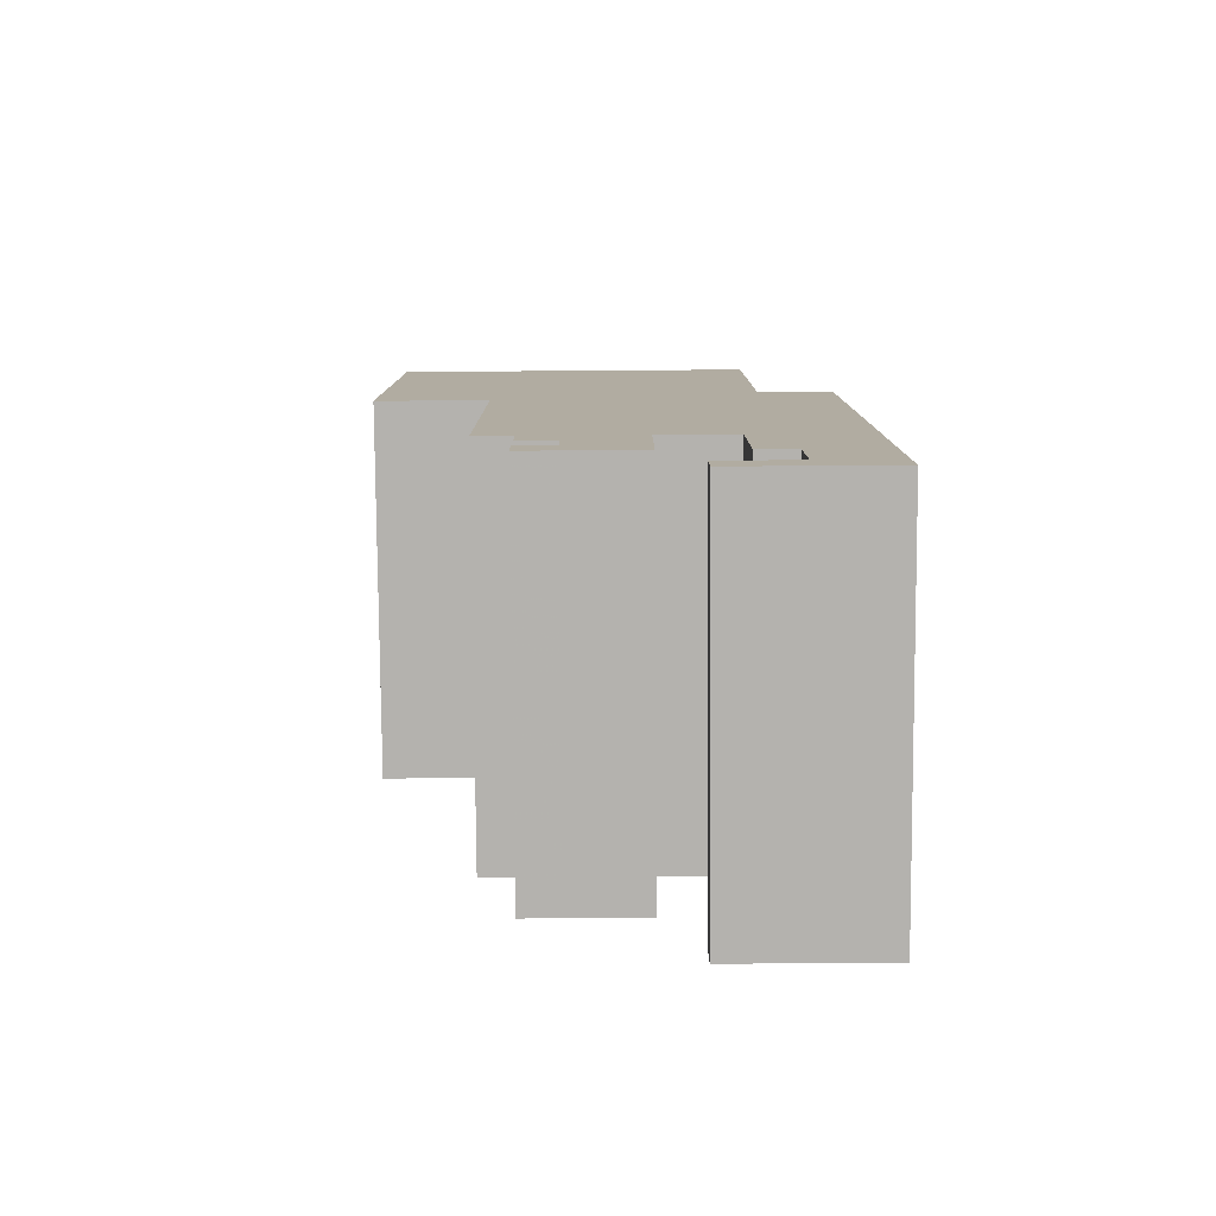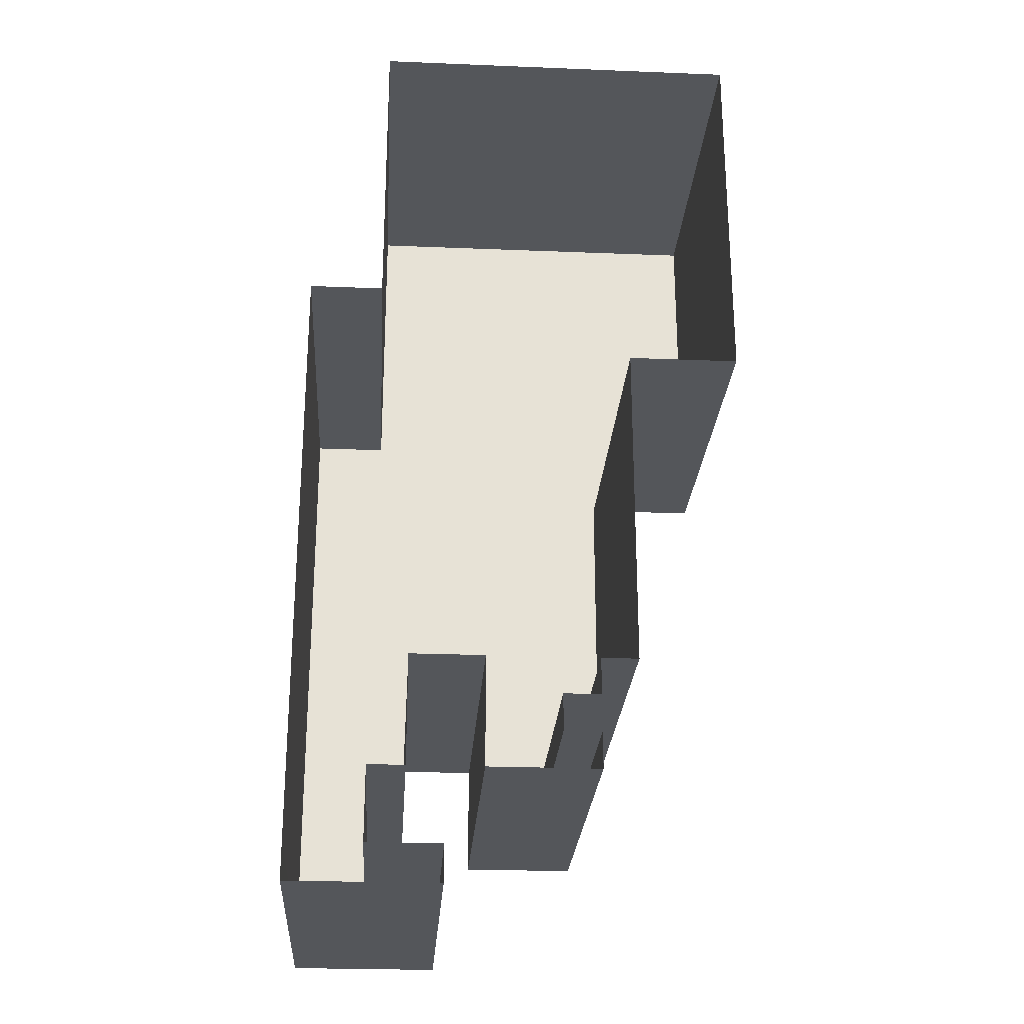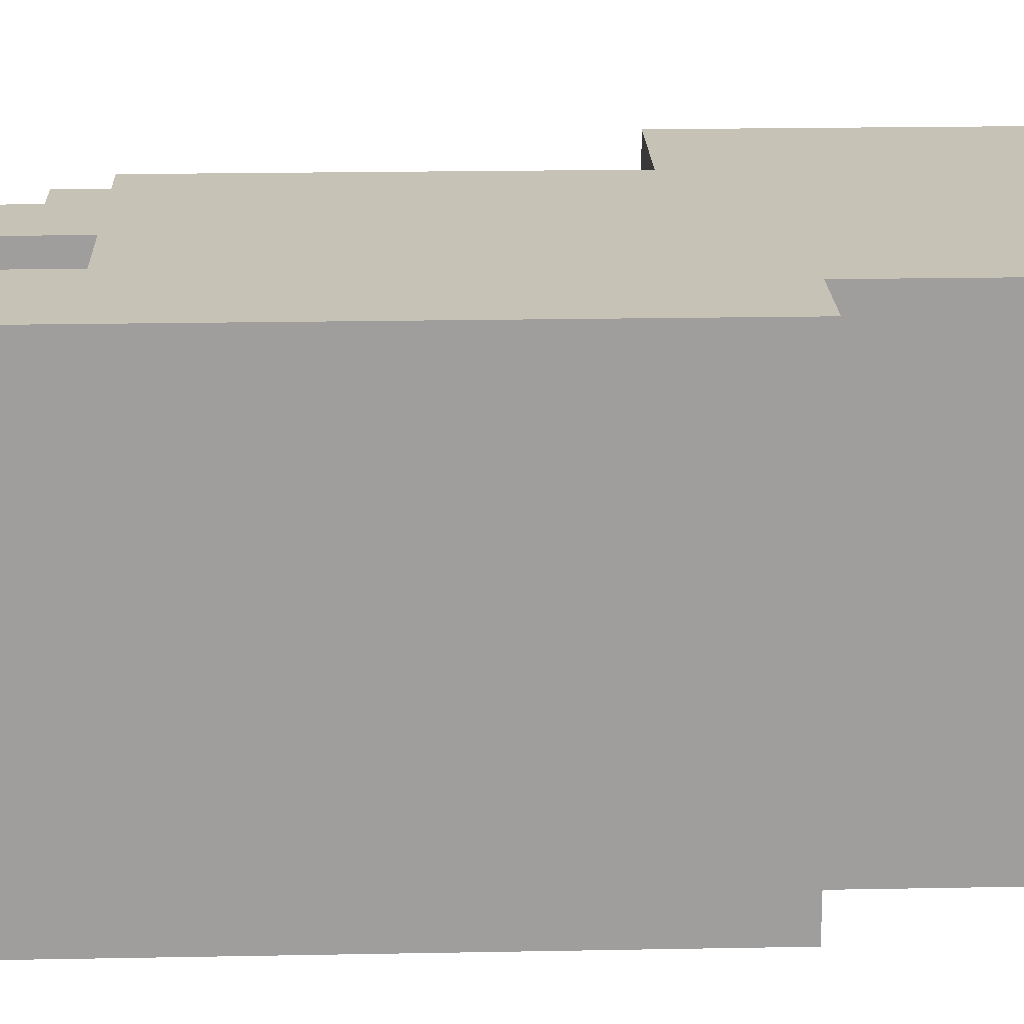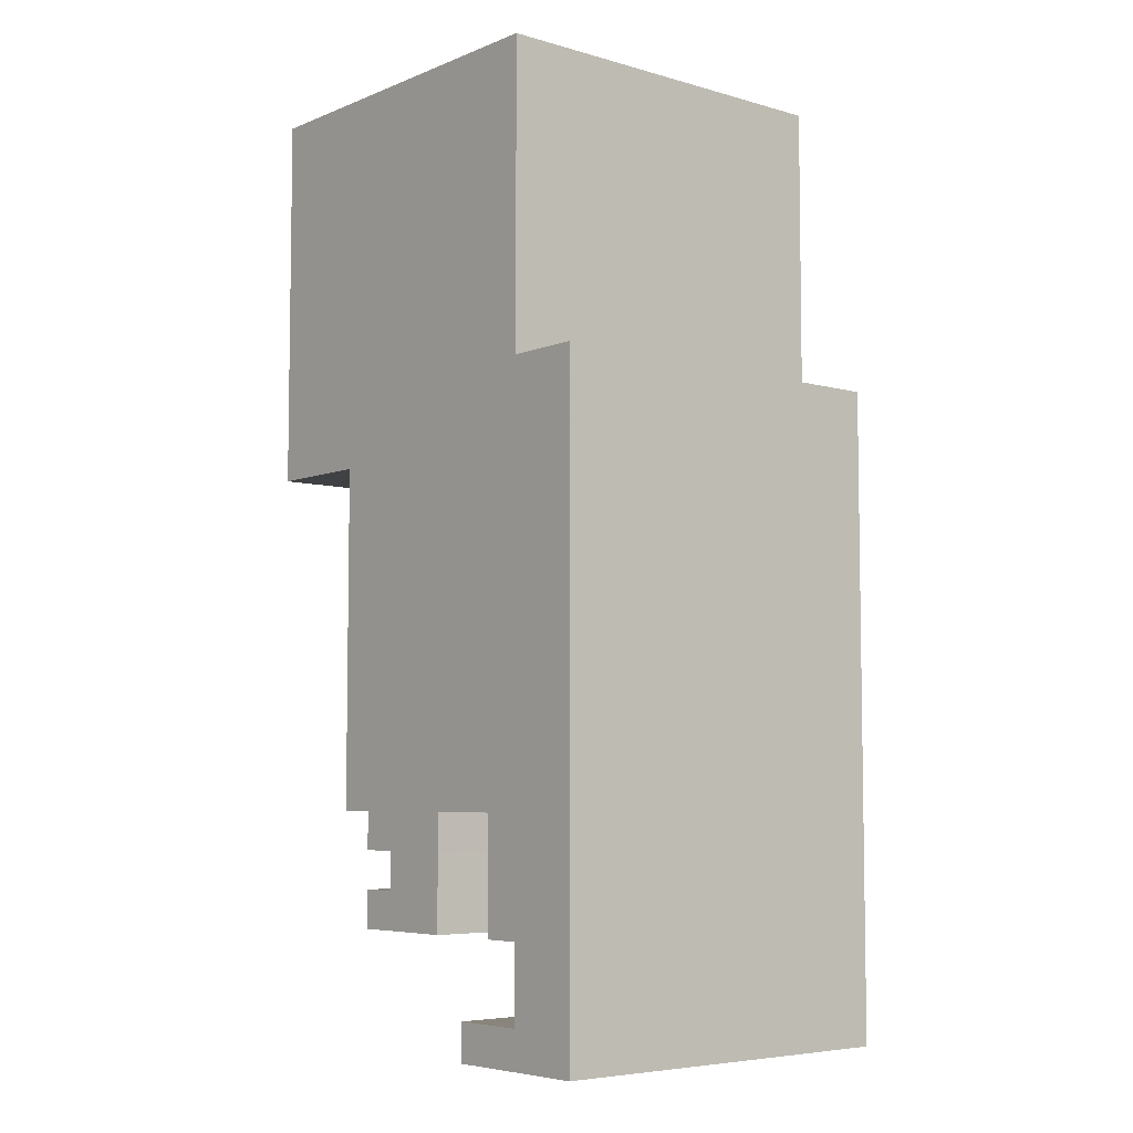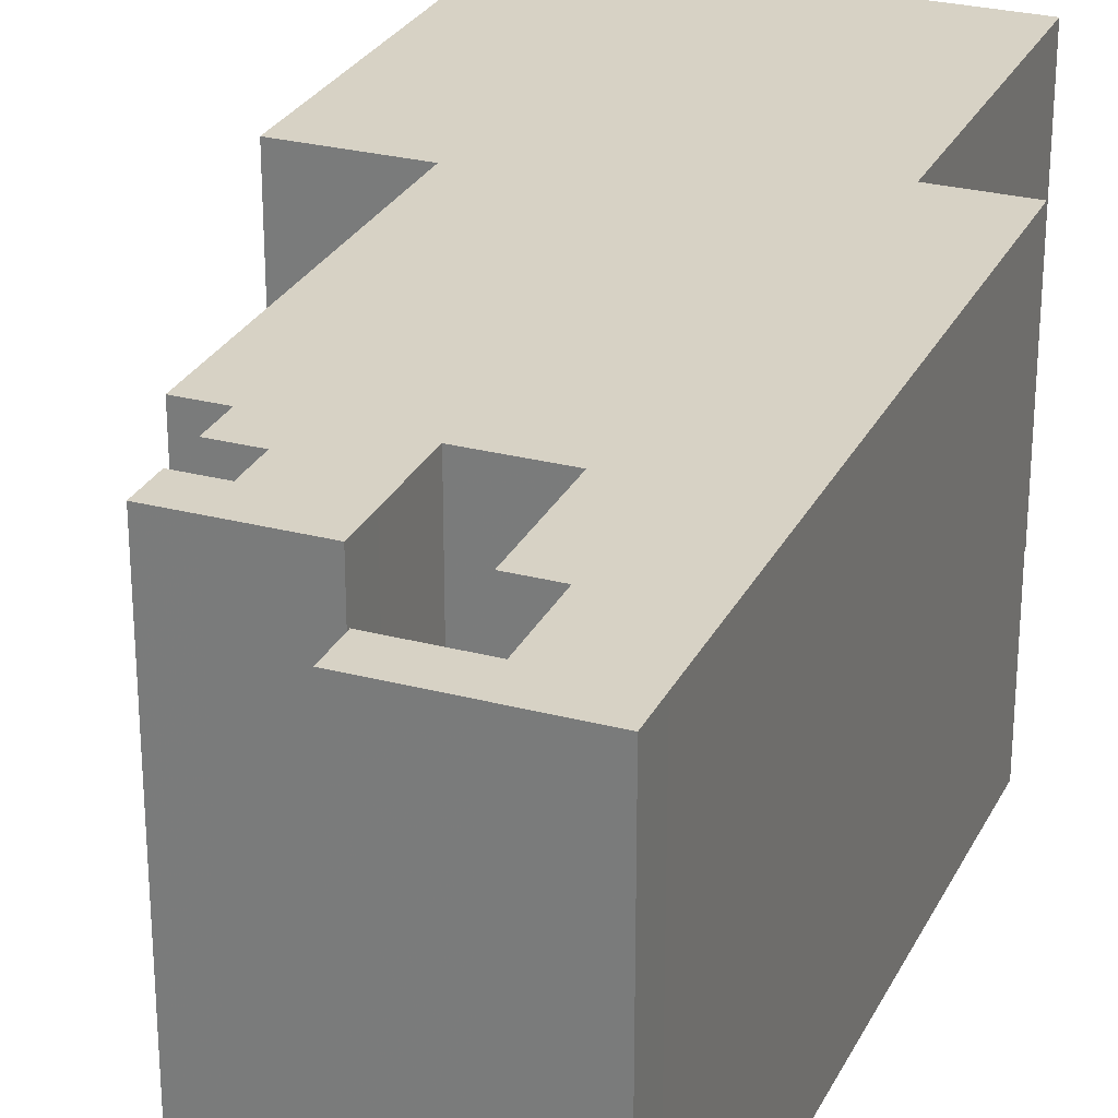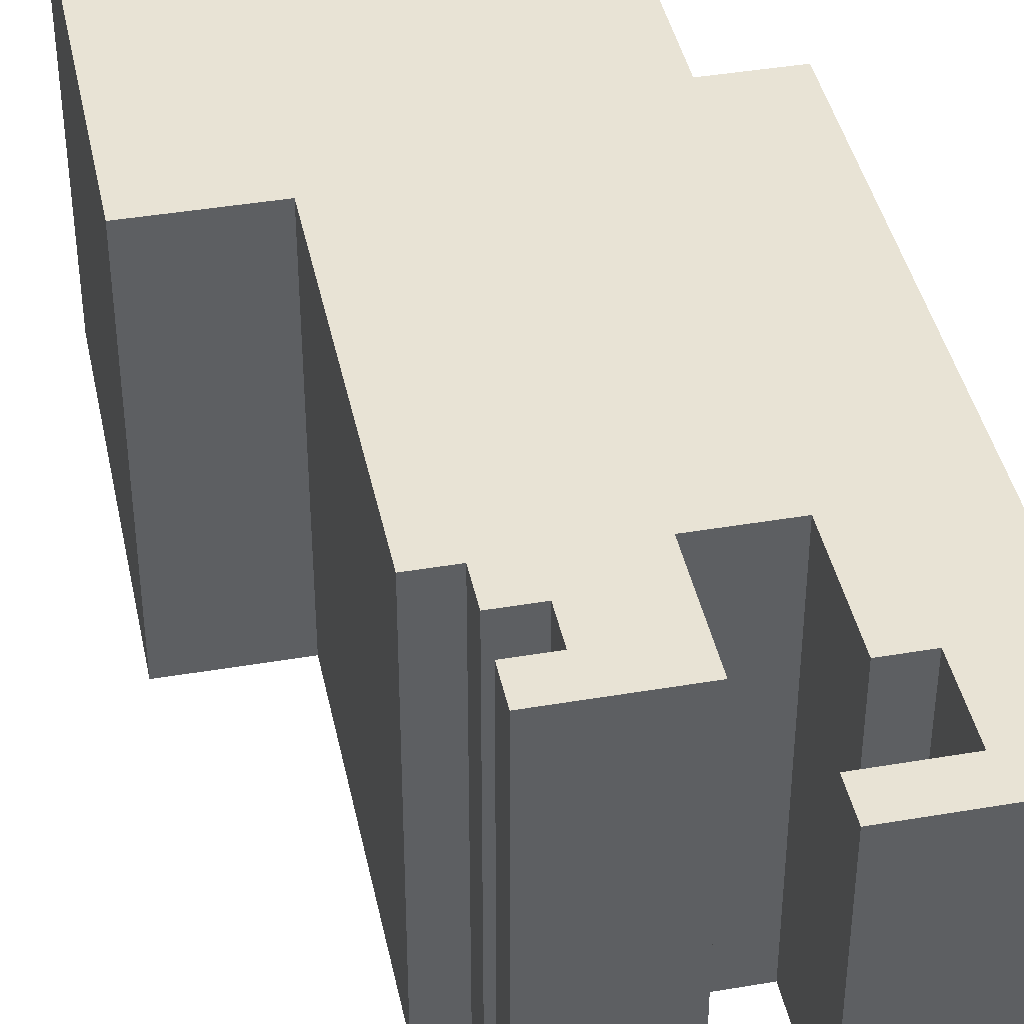
<metadata>
{"format":"obj","ext":"obj","renderer":"f3d","projection":"perspective","resolution":1024,"background":"white","views":[{"elev":-79.8,"azim":0.4,"up":"+Y"},{"elev":-25.4,"azim":176.3,"up":"+Y"},{"elev":19.2,"azim":87.9,"up":"+Z"},{"elev":-5.9,"azim":49.7,"up":"+Y"},{"elev":27.4,"azim":22.0,"up":"+Z"},{"elev":41.3,"azim":-11.7,"up":"+Z"}]}
</metadata>
<code>
v 9.001 16 -10
v 9.002 18 -10
v 9.001 16 0
v 9.002 18 0
v 12 16 -10
v 12 16 0
v 12 18 0
v 9.001 26 -10
v 9.001 26 0
v 12 26 -10
v 12 26 0
v 13 26 0
v 13 18 0
v 13 16 0
v 13 26 -10
v 12 7.001 -10
v 12 7.001 0
v 13 7.001 -10
v 13 7.001 0
v 14 18 0
v 14 16 0
v 14 7 0
v 14 26 0
v 14 26 -10
v 13 4.001 -10
v 13 4.999 -10
v 13 4.001 0
v 13 4.999 0
v 14 4.002 -10
v 14 4.002 0
v 14 4.999 0
v 14 4.999 -10
v 13 6.001 -10
v 13 6.001 0
v 14 6.001 -10
v 14 6.001 0
v 16 4.001 -10
v 16 4.001 0
v 16 5 0
v 16 16 0
v 16 7.001 0
v 16 6 0
v 16 18 0
v 16 26 0
v 16 26 -10
v 16 6 -10
v 16 5 -10
v 16 7.001 -10
v 18 7.001 -10
v 18 7.001 0
v 18 16 0
v 18 18 0
v 18 26 0
v 18 26 -10
v 17 1.001 -10
v 17 1.999 -10
v 17 1.001 0
v 17 1.999 0
v 19 1.002 -10
v 19 1.002 0
v 19 1.999 0
v 19 1.999 -10
v 19 18 0
v 19 16 0
v 19 7 0
v 19 26 0
v 19 26 -10
v 18 4.001 -10
v 18 4.001 0
v 19 4.001 -10
v 19 4.001 0
v 19 18 -10
v 21 18 -10
v 21 18 0
v 21 16 0
v 21 1.001 -10
v 21 1.001 0
v 21 2 0
v 21 7 0
v 21 4 0
v 21 4 -10
v 21 2 -10
v 21 7 -10
v 21 16 -10
f 1 3 4
f 2 1 4
f 5 6 3
f 1 5 3
f 4 3 6
f 7 4 6
f 2 4 9
f 8 2 9
f 8 9 11
f 10 8 11
f 9 4 7
f 11 9 7
f 11 7 13
f 12 11 13
f 7 6 14
f 13 7 14
f 10 11 12
f 15 10 12
f 16 17 6
f 5 16 6
f 18 19 17
f 16 18 17
f 6 17 19
f 14 6 19
f 13 14 21
f 20 13 21
f 14 19 22
f 21 14 22
f 12 13 20
f 23 12 20
f 15 12 23
f 24 15 23
f 25 27 28
f 26 25 28
f 29 30 27
f 25 29 27
f 28 27 30
f 31 28 30
f 26 28 31
f 32 26 31
f 33 34 19
f 18 33 19
f 35 36 34
f 33 35 34
f 19 34 36
f 22 19 36
f 37 38 30
f 29 37 30
f 31 30 38
f 39 31 38
f 21 22 41
f 40 21 41
f 22 36 42
f 41 22 42
f 20 21 40
f 43 20 40
f 23 20 43
f 44 23 43
f 24 23 44
f 45 24 44
f 32 31 36
f 35 32 36
f 36 31 39
f 42 36 39
f 46 42 39
f 47 46 39
f 47 39 38
f 37 47 38
f 48 41 42
f 46 48 42
f 49 50 41
f 48 49 41
f 40 41 50
f 51 40 50
f 43 40 51
f 52 43 51
f 44 43 52
f 53 44 52
f 45 44 53
f 54 45 53
f 55 57 58
f 56 55 58
f 59 60 57
f 55 59 57
f 58 57 60
f 61 58 60
f 56 58 61
f 62 56 61
f 52 51 64
f 63 52 64
f 51 50 65
f 64 51 65
f 53 52 63
f 66 53 63
f 54 53 66
f 67 54 66
f 68 69 50
f 49 68 50
f 70 71 69
f 68 70 69
f 50 69 71
f 65 50 71
f 67 66 63
f 72 67 63
f 72 63 74
f 73 72 74
f 63 64 75
f 74 63 75
f 76 77 60
f 59 76 60
f 61 60 77
f 78 61 77
f 64 65 79
f 75 64 79
f 65 71 80
f 79 65 80
f 62 61 71
f 70 62 71
f 71 61 78
f 80 71 78
f 81 80 78
f 82 81 78
f 82 78 77
f 76 82 77
f 83 79 80
f 81 83 80
f 84 75 79
f 83 84 79
f 73 74 75
f 84 73 75

</code>
